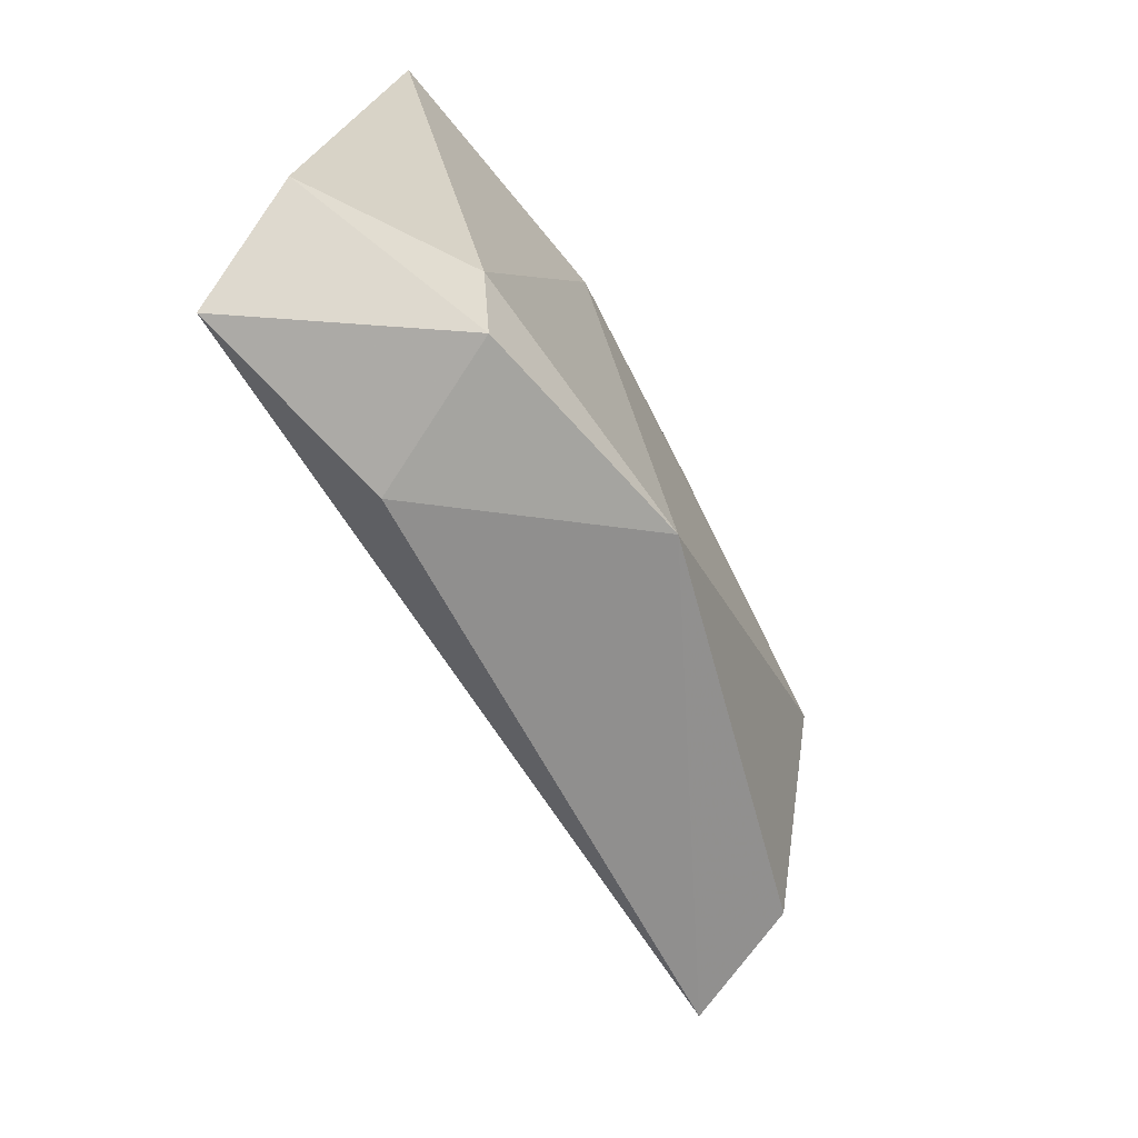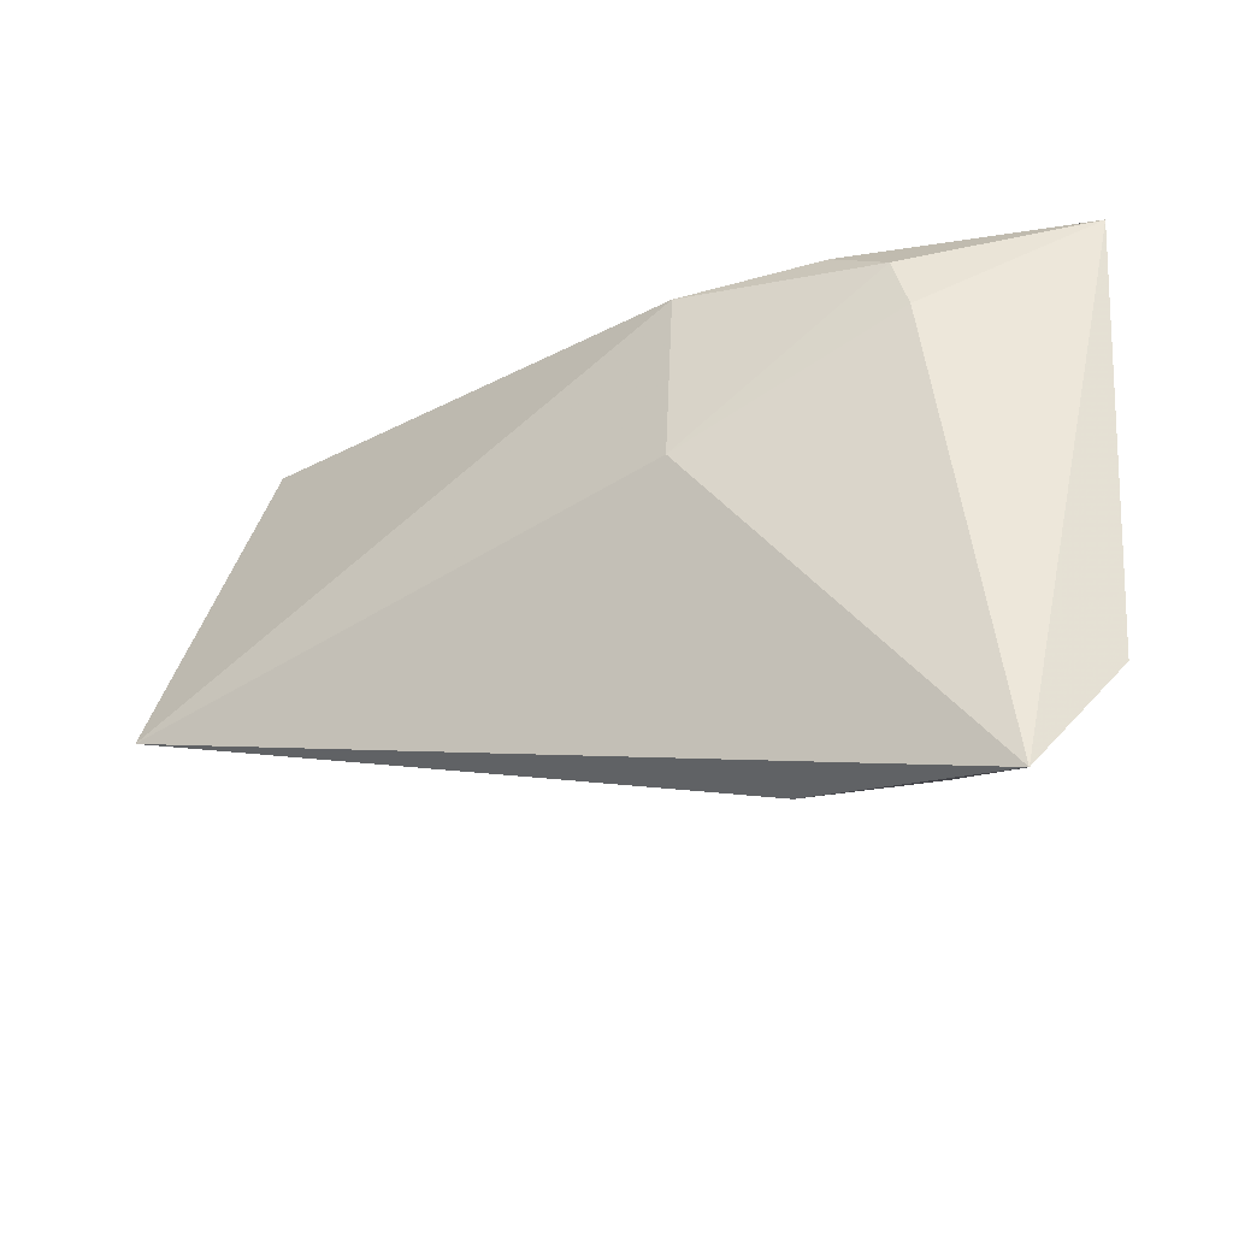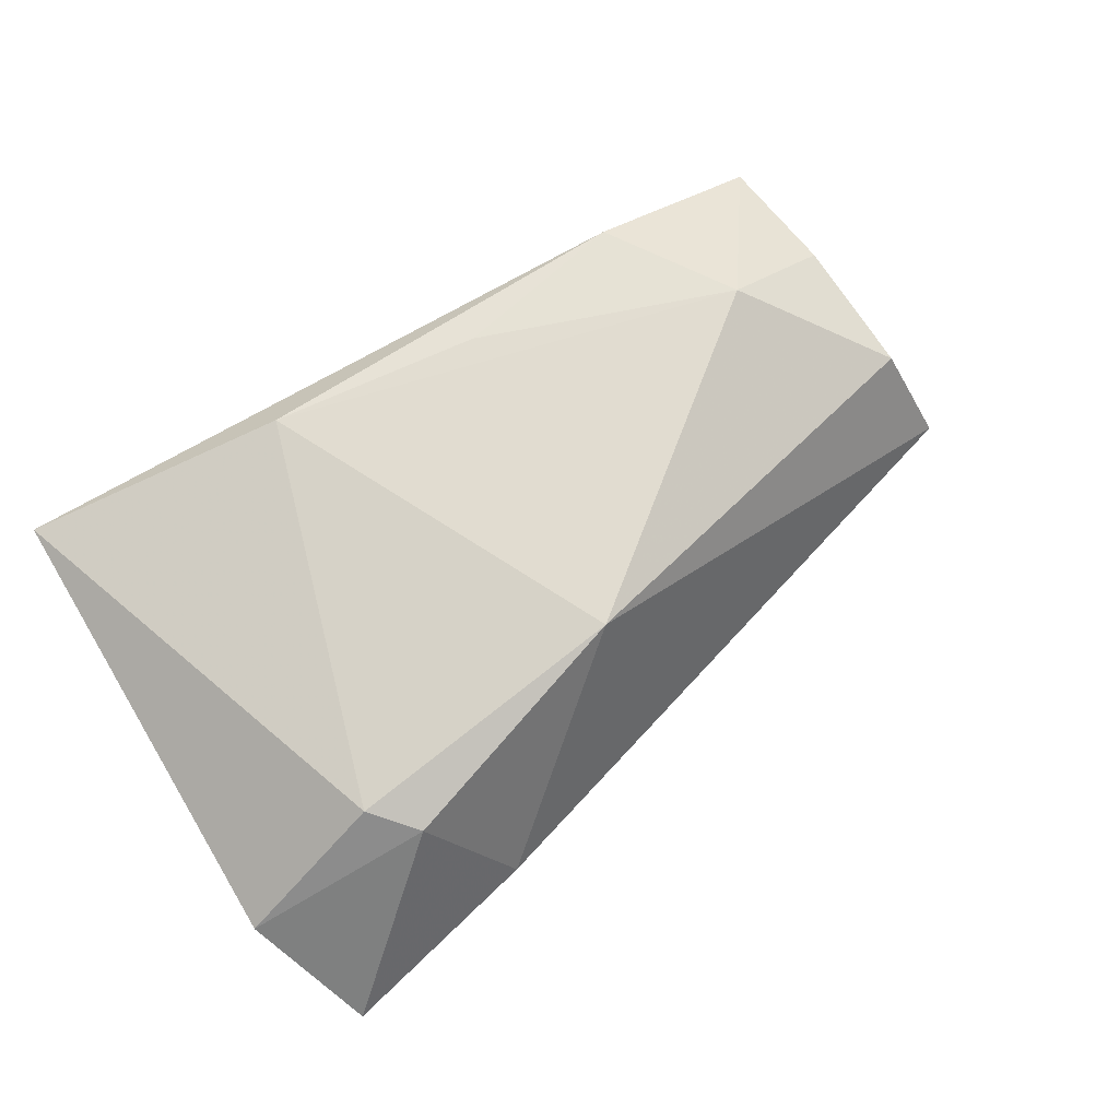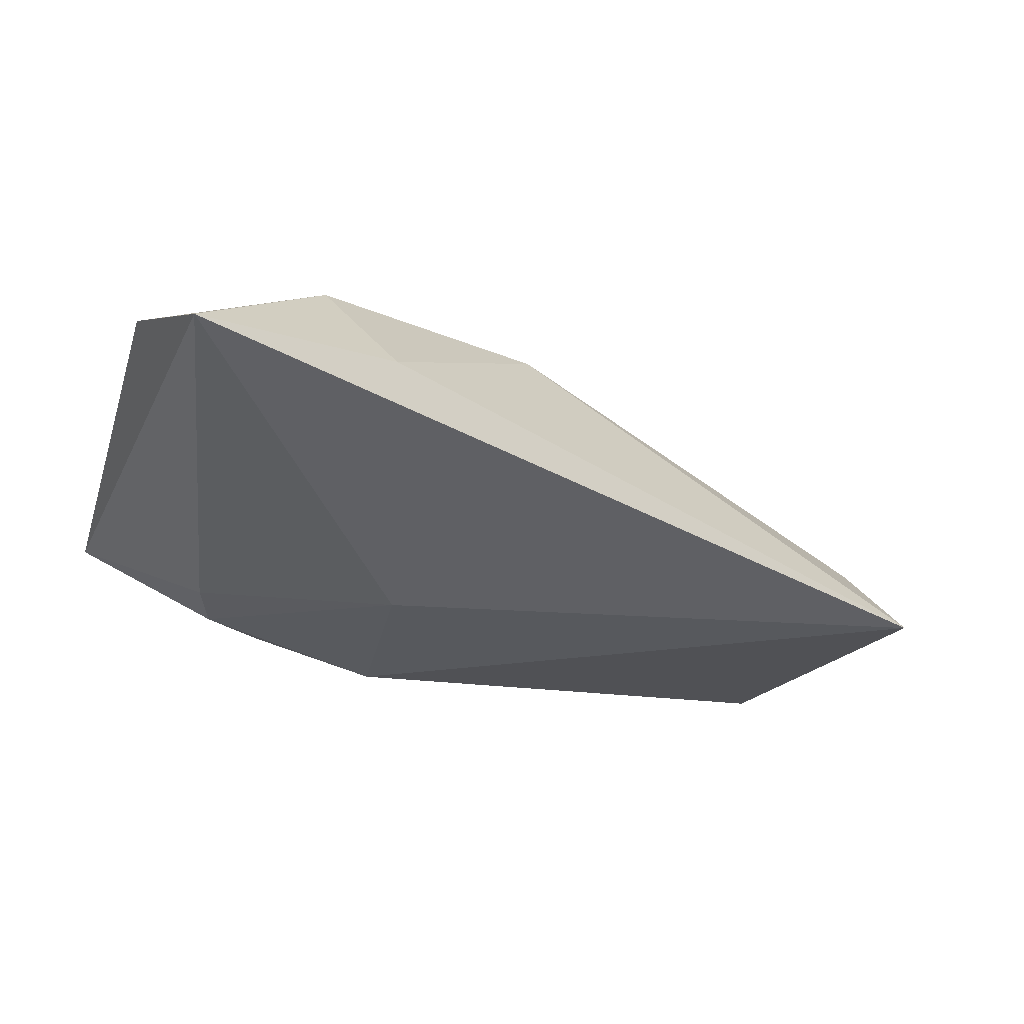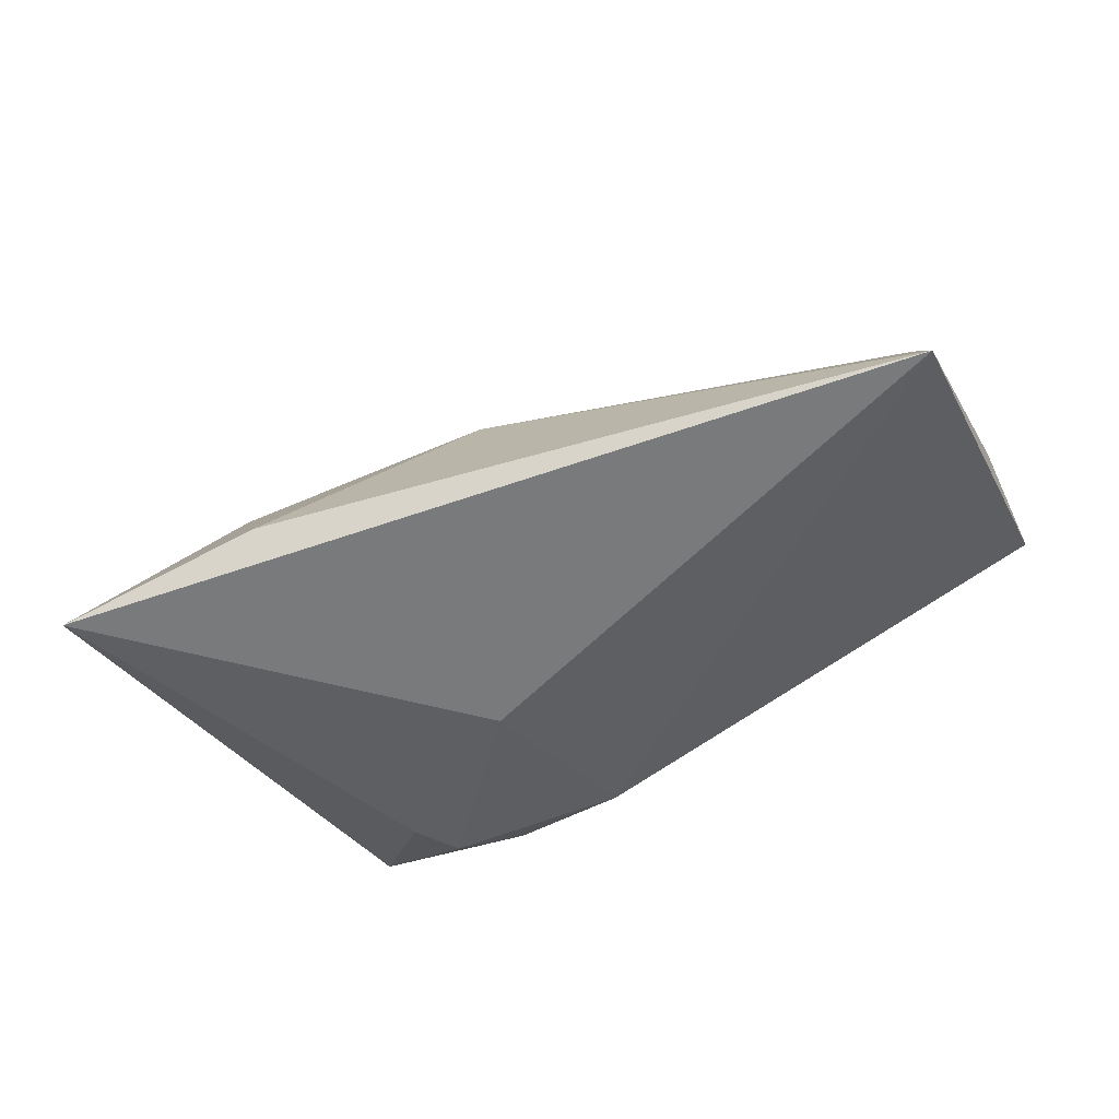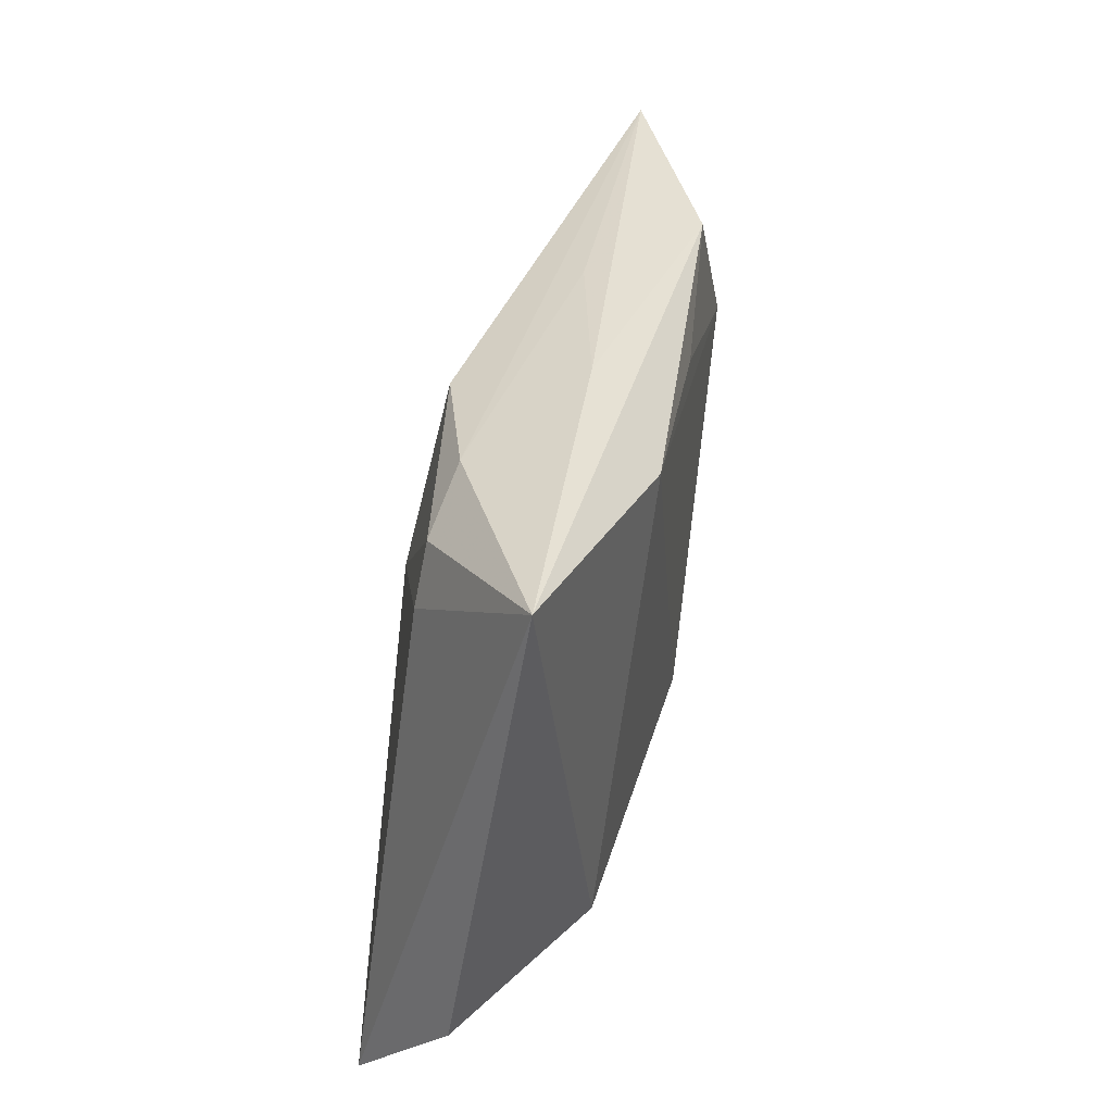
<metadata>
{"format":"obj","ext":"obj","renderer":"f3d","projection":"perspective","resolution":1024,"background":"white","views":[{"elev":-71.2,"azim":-62.2,"up":"+Y"},{"elev":-28.4,"azim":-148.8,"up":"+Y"},{"elev":69.4,"azim":-31.1,"up":"+Z"},{"elev":-42.9,"azim":-17.7,"up":"+Z"},{"elev":-54.8,"azim":35.3,"up":"+Z"},{"elev":36.5,"azim":-80.5,"up":"+Y"}]}
</metadata>
<code>
v -0.006963 0.02538 -0.009571
v -0.009029 0.002412 -0.01483
v 0.05557 0.01241 0.005101
v 0.03109 0.02614 0.01279
v 0.05781 0.01227 -0.0006837
v 0.008741 0.02099 0.01412
v 0.05701 -0.004371 0.00201
v -0.03114 0.02263 -0.006938
v 0.003185 -0.01985 0.01419
v -0.05008 -0.02637 -0.002331
v -0.0235 0.02716 -0.005081
v -0.0177 0.02383 0.01419
v 0.0612 -0.01123 -0.012
v -0.0441 -0.0402 -0.01402
v -0.04988 0.02966 0.006805
v -0.0085 0.02966 0.005719
v -0.03222 -0.02371 0.009867
v 0.01276 0.02885 0.001543
v -0.01873 -0.03524 -0.00865
v -0.03357 0.01601 -0.007921
v 0.05479 0.02885 0.002173
v 0.04078 0.009612 0.01419
v -0.02735 -0.02885 0.007949
f 17 15 10
f 12 4 15
f 15 17 12
f 12 17 9
f 9 22 12
f 10 15 14
f 14 2 13
f 13 2 1
f 7 9 13
f 7 22 9
f 6 22 4
f 4 12 6
f 6 12 22
f 23 17 10
f 10 14 23
f 9 17 23
f 13 9 19
f 19 14 13
f 9 23 19
f 19 23 14
f 4 22 21
f 13 1 21
f 2 14 20
f 20 14 15
f 22 7 3
f 3 21 22
f 8 1 2
f 2 20 8
f 8 20 15
f 16 18 15
f 21 18 16
f 15 4 16
f 4 21 16
f 13 21 5
f 21 3 5
f 5 7 13
f 5 3 7
f 11 8 15
f 1 8 11
f 15 18 11
f 11 21 1
f 11 18 21

</code>
